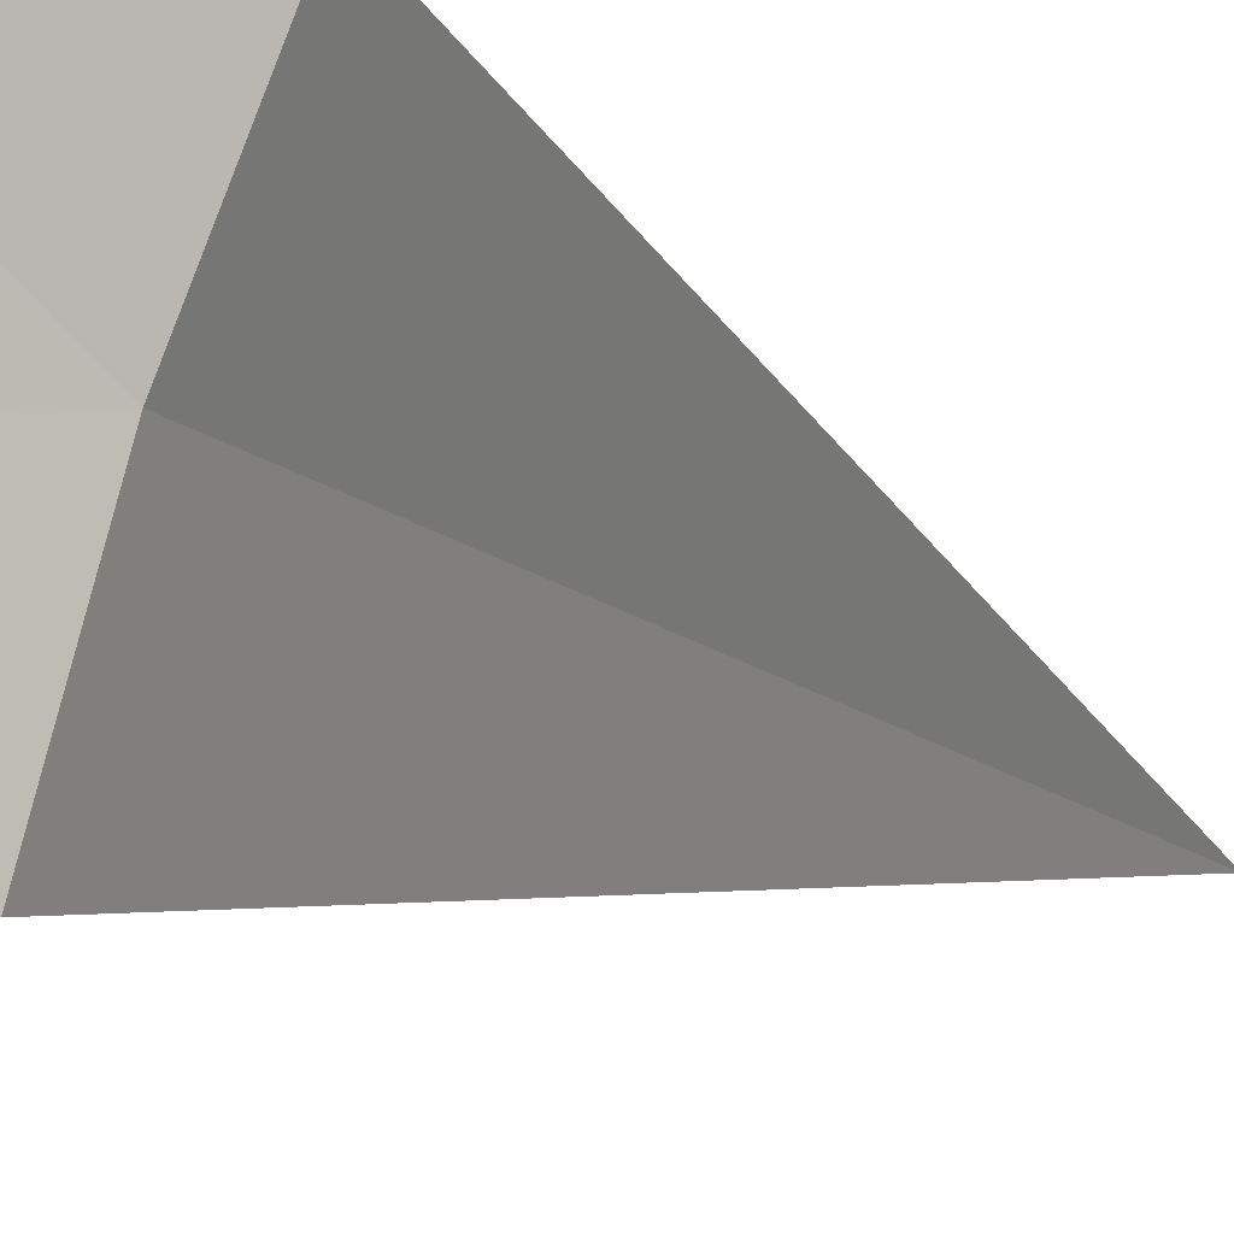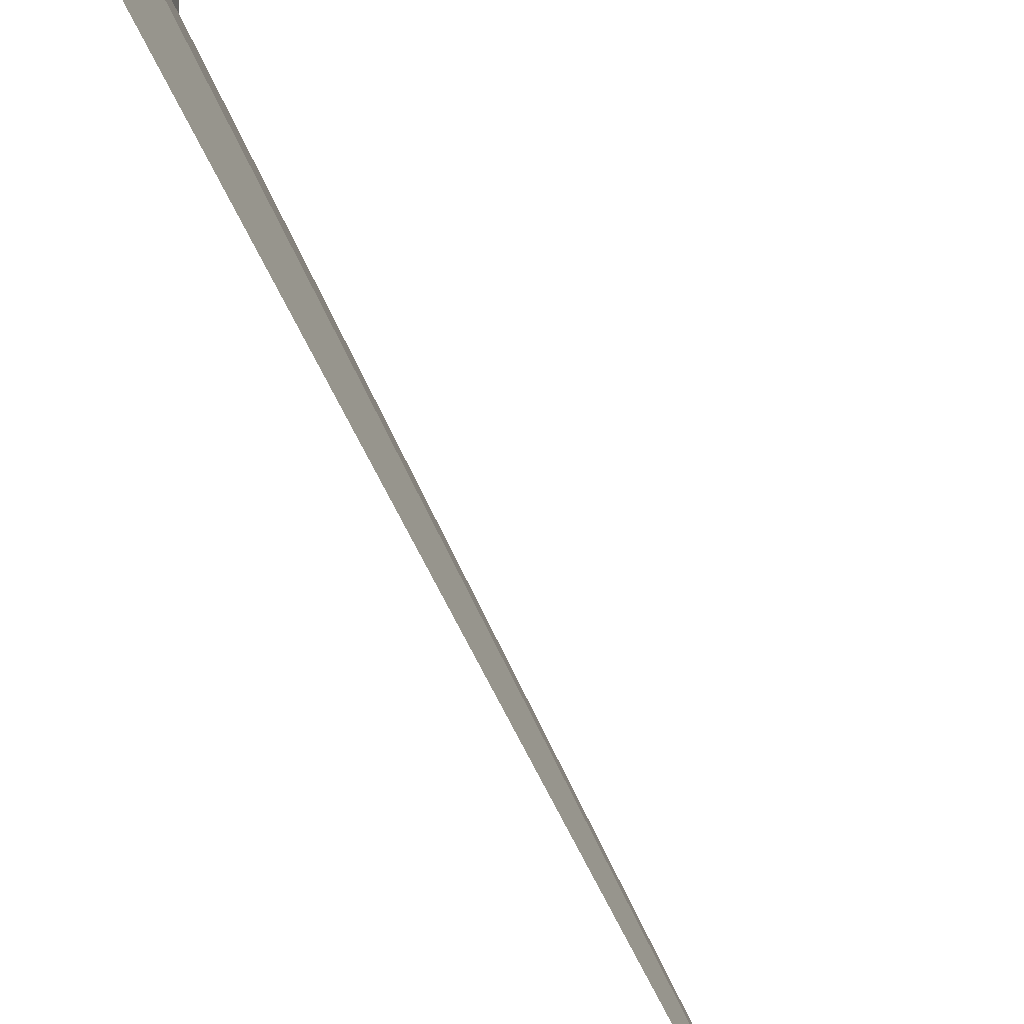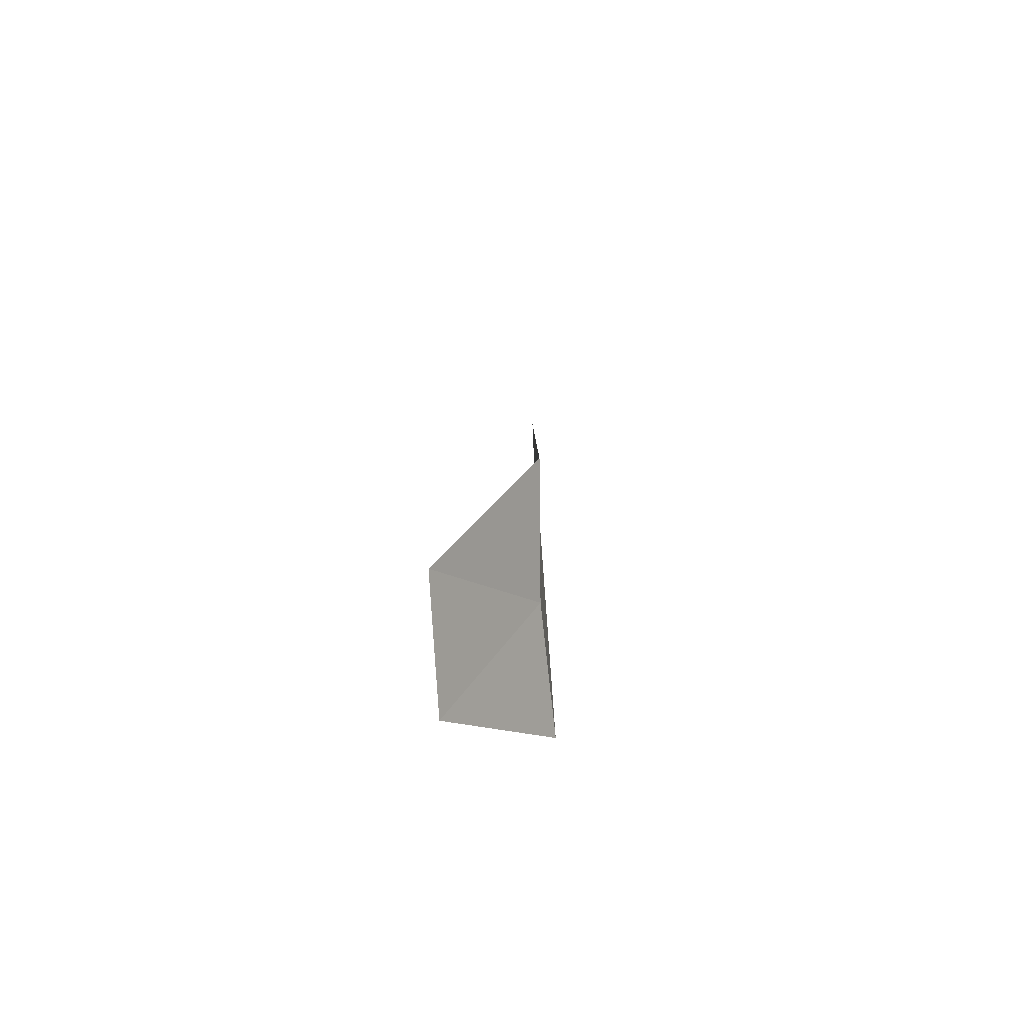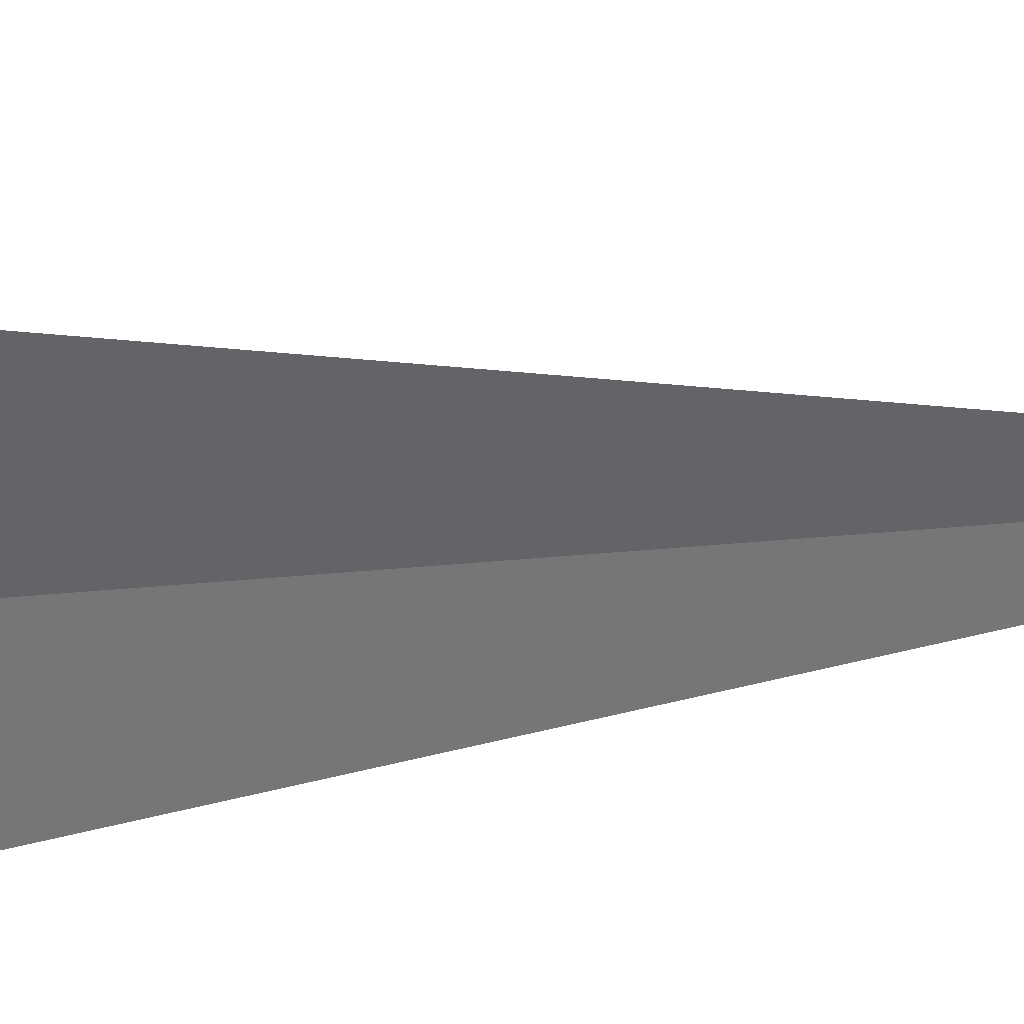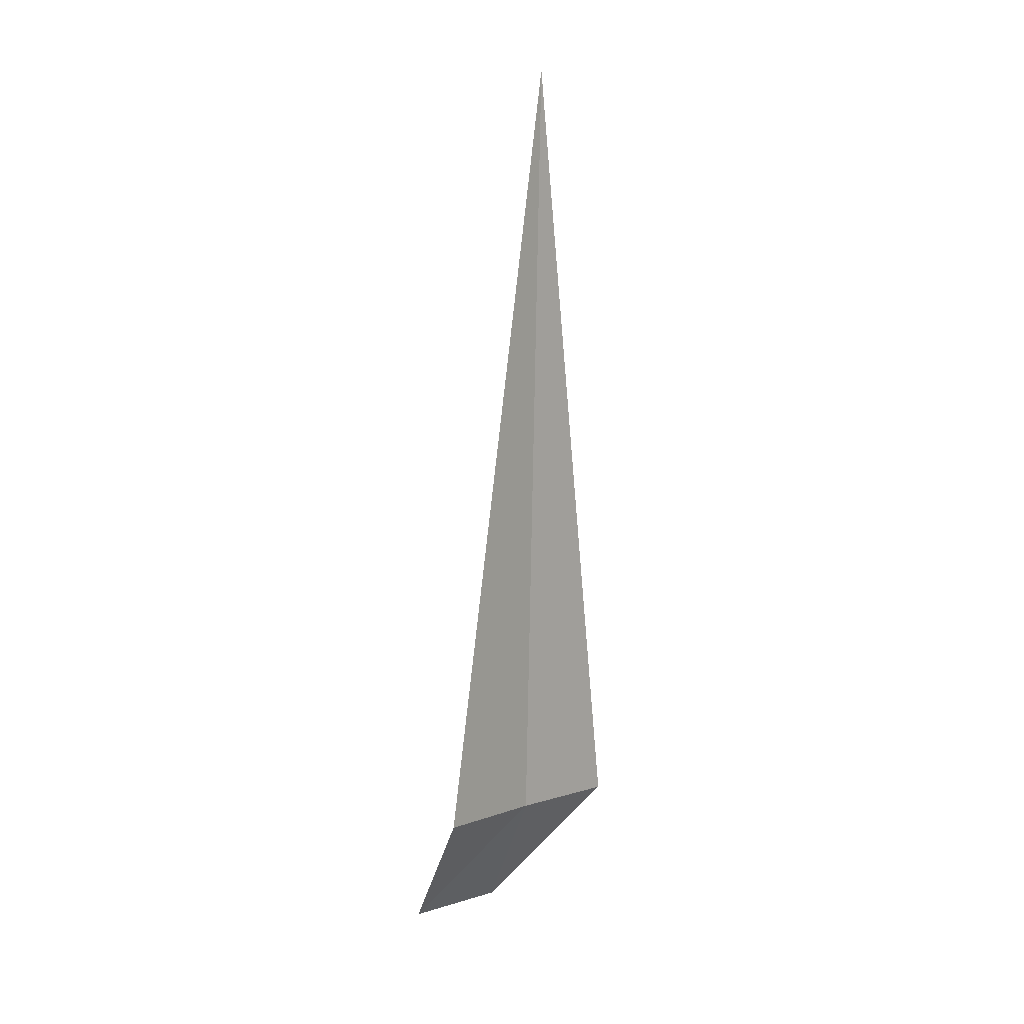
<metadata>
{"format":"obj","ext":"obj","renderer":"f3d","projection":"perspective","resolution":1024,"background":"white","views":[{"elev":-9.5,"azim":25.6,"up":"+Z"},{"elev":58.6,"azim":156.1,"up":"+Z"},{"elev":-73.6,"azim":20.5,"up":"+Y"},{"elev":18.5,"azim":72.9,"up":"+Z"},{"elev":9.9,"azim":55.4,"up":"+Y"}]}
</metadata>
<code>
v 20.59 -6.052 13.44
v 20.82 -5.982 14.07
v 20.56 -2.015 13.32
v 20.43 -6.109 12.8
v 20.27 -6.686 13.96
v 20.08 -6.767 13.33
f 1 4 3
f 1 2 5
f 1 6 4
f 1 5 6
f 1 3 2

</code>
